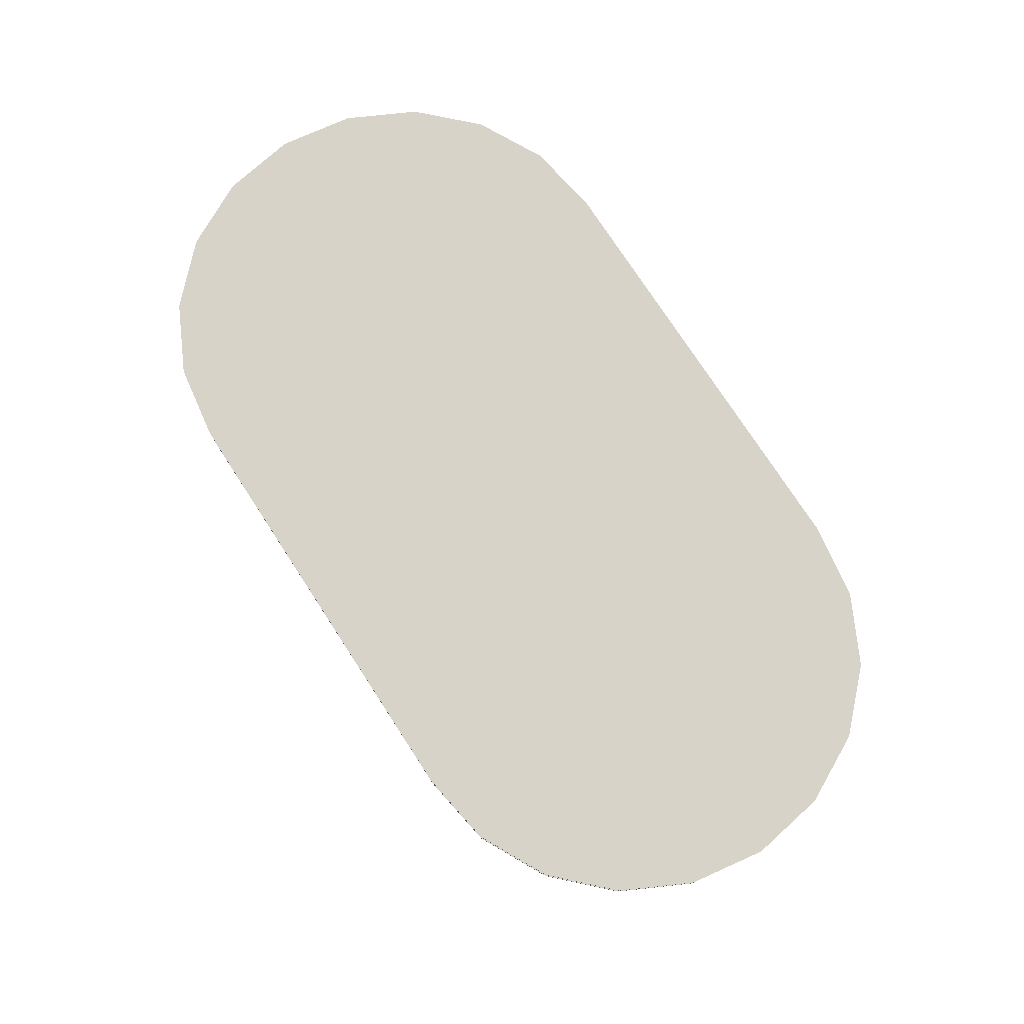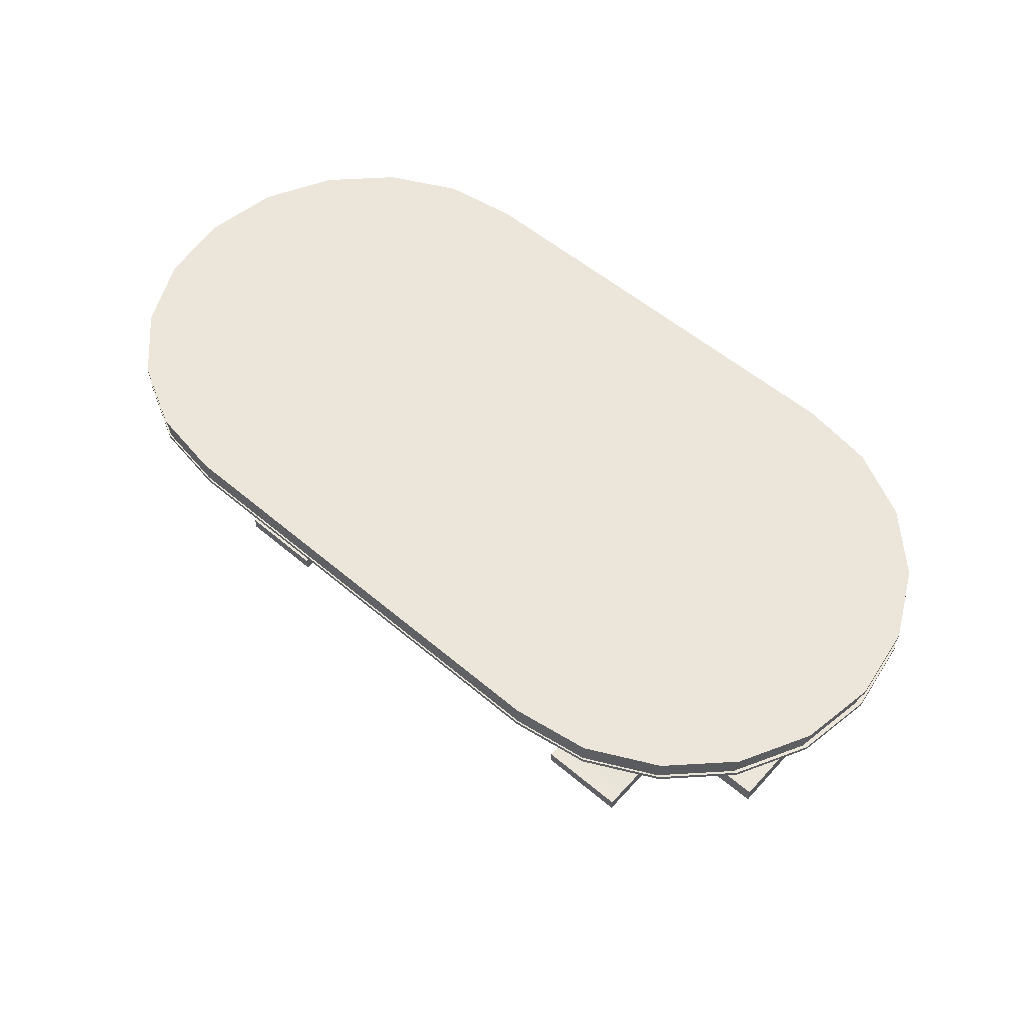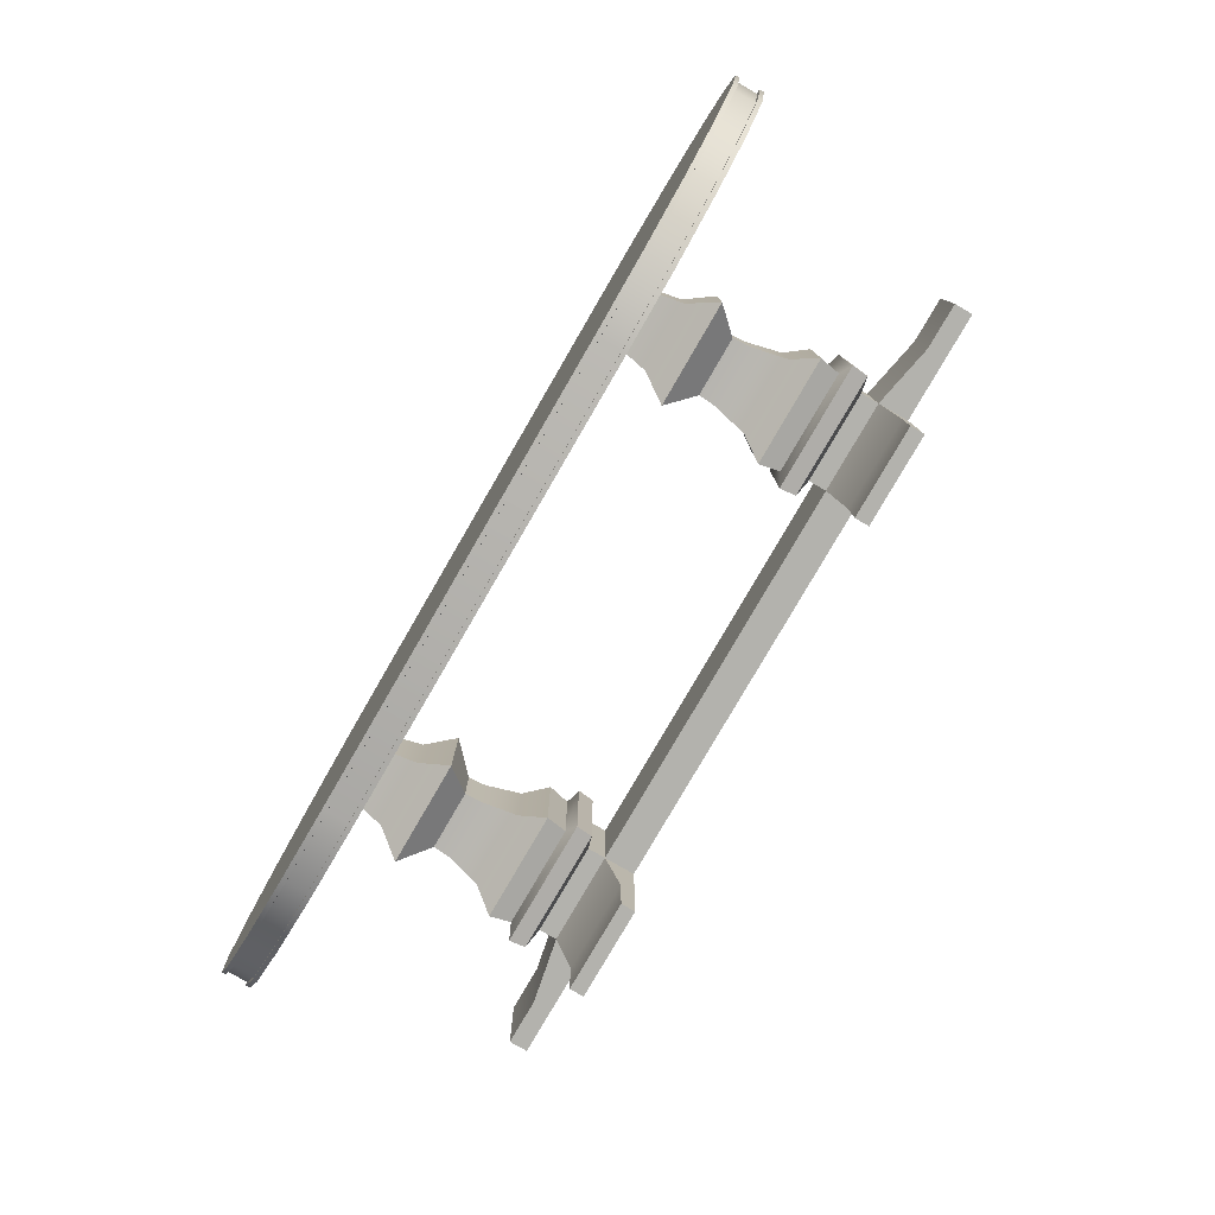
<metadata>
{"format":"obj","ext":"obj","renderer":"f3d","projection":"perspective","resolution":1024,"background":"white","views":[{"elev":76.4,"azim":-123.1,"up":"+Y"},{"elev":56.0,"azim":-138.5,"up":"+Y"},{"elev":-79.4,"azim":-120.1,"up":"+Z"}]}
</metadata>
<code>
o Table_RoundLarge_Cylinder.013
v 1.058 1.054 -0.1022
v 1.09 0.8873 -0.1338
v 1.058 1.054 0.1053
v 1.09 0.8873 0.1369
v 0.8507 1.054 -0.1022
v 0.8191 0.8873 -0.1338
v 0.8507 1.054 0.1053
v 0.8191 0.8873 0.1369
v 0.7473 0.7805 0.2086
v 1.161 0.7805 0.2086
v 1.161 0.7805 -0.2055
v 0.7473 0.7805 -0.2055
v 0.8383 0.6788 0.1177
v 1.071 0.6788 0.1177
v 1.071 0.6788 -0.1146
v 0.8383 0.6788 -0.1146
v 1.075 0.6103 -0.1188
v 0.834 0.6103 -0.1188
v 0.834 0.6103 0.1219
v 1.075 0.6103 0.1219
v 0.7556 0.3032 0.2003
v 1.153 0.3032 0.2003
v 1.153 0.3032 -0.1972
v 0.7556 0.3032 -0.1972
v 0.7074 0.2813 0.2486
v 1.201 0.2813 0.2486
v 1.201 0.2813 -0.2455
v 0.7074 0.2813 -0.2455
v 0.713 0.2173 0.243
v 1.196 0.2173 0.243
v 1.196 0.2173 -0.2399
v 0.713 0.2173 -0.2399
v 0.7762 0.1966 0.1798
v 1.133 0.1966 0.1798
v 1.133 0.1966 -0.1767
v 0.7762 0.1966 -0.1767
v 0.7762 0.1261 0.1798
v 1.133 0.1261 0.1798
v 1.133 0.1261 -0.1767
v 0.7762 0.1261 -0.1767
v 0.8029 0.4752 0.153
v 0.7408 0.3853 0.2151
v 1.168 0.3853 0.2151
v 1.106 0.4752 0.153
v 1.168 0.3853 -0.212
v 1.106 0.4752 -0.1499
v 0.7408 0.3853 -0.212
v 0.8029 0.4752 -0.1499
v 0.7762 0.005098 0.1798
v 1.133 0.005098 0.1798
v 1.133 0.005098 -0.1767
v 0.7762 0.005098 -0.1767
v 1.383 0.07678 0.1798
v 1.383 0.07678 -0.1767
v 1.383 0.005098 0.1798
v 1.383 0.005098 -0.1767
v 1.561 0.07678 0.1798
v 1.561 0.07678 -0.1767
v 1.561 0.005098 0.1798
v 1.561 0.005098 -0.1767
v 0.7762 0.0611 0.4039
v 1.133 0.0611 0.4039
v 1.133 0.0611 -0.4008
v 0.7762 0.0611 -0.4008
v 0.7762 0.005098 0.4039
v 1.133 0.005098 0.4039
v 1.133 0.005098 -0.4008
v 0.7762 0.005098 -0.4008
v 0.7762 0.0611 0.6147
v 1.133 0.0611 0.6147
v 1.133 0.0611 -0.6116
v 0.7762 0.0611 -0.6116
v 0.7762 0.005098 0.6147
v 1.133 0.005098 0.6147
v 1.133 0.005098 -0.6116
v 0.7762 0.005098 -0.6116
v -1.058 1.054 -0.1022
v -1.09 0.8873 -0.1338
v -1.058 1.054 0.1053
v -1.09 0.8873 0.1369
v -0.8507 1.054 -0.1022
v -0.8191 0.8873 -0.1338
v -0.8507 1.054 0.1053
v -0.8191 0.8873 0.1369
v -0.7473 0.7805 0.2086
v -1.161 0.7805 0.2086
v -1.161 0.7805 -0.2055
v -0.7473 0.7805 -0.2055
v -0.8383 0.6788 0.1177
v -1.071 0.6788 0.1177
v -1.071 0.6788 -0.1146
v -0.8383 0.6788 -0.1146
v -1.075 0.6103 -0.1188
v -0.834 0.6103 -0.1188
v -0.834 0.6103 0.1219
v -1.075 0.6103 0.1219
v -0.7556 0.3032 0.2003
v -1.153 0.3032 0.2003
v -1.153 0.3032 -0.1972
v -0.7556 0.3032 -0.1972
v -0.7074 0.2813 0.2486
v -1.201 0.2813 0.2486
v -1.201 0.2813 -0.2455
v -0.7074 0.2813 -0.2455
v -0.713 0.2173 0.243
v -1.196 0.2173 0.243
v -1.196 0.2173 -0.2399
v -0.713 0.2173 -0.2399
v -0.7762 0.1966 0.1798
v -1.133 0.1966 0.1798
v -1.133 0.1966 -0.1767
v -0.7762 0.1966 -0.1767
v -0.7762 0.1261 0.1798
v -1.133 0.1261 0.1798
v -1.133 0.1261 -0.1767
v -0.7762 0.1261 -0.1767
v -0.8029 0.4752 0.153
v -0.7408 0.3853 0.2151
v -1.168 0.3853 0.2151
v -1.106 0.4752 0.153
v -1.168 0.3853 -0.212
v -1.106 0.4752 -0.1499
v -0.7408 0.3853 -0.212
v -0.8029 0.4752 -0.1499
v -0.7762 0.005098 0.1798
v -1.133 0.005098 0.1798
v -1.133 0.005098 -0.1767
v -0.7762 0.005098 -0.1767
v 0 0.1261 -0.1767
v 0 0.1261 0.1798
v 0 0.005098 -0.1767
v 0 0.005098 0.1798
v -1.383 0.07678 0.1798
v -1.383 0.07678 -0.1767
v -1.383 0.005098 0.1798
v -1.383 0.005098 -0.1767
v -1.561 0.07678 0.1798
v -1.561 0.07678 -0.1767
v -1.561 0.005098 0.1798
v -1.561 0.005098 -0.1767
v -0.7762 0.0611 0.4039
v -1.133 0.0611 0.4039
v -1.133 0.0611 -0.4008
v -0.7762 0.0611 -0.4008
v -0.7762 0.005098 0.4039
v -1.133 0.005098 0.4039
v -1.133 0.005098 -0.4008
v -0.7762 0.005098 -0.4008
v -0.7762 0.0611 0.6147
v -1.133 0.0611 0.6147
v -1.133 0.0611 -0.6116
v -0.7762 0.0611 -0.6116
v -0.7762 0.005098 0.6147
v -1.133 0.005098 0.6147
v -1.133 0.005098 -0.6116
v -0.7762 0.005098 -0.6116
v 0.8862 1.011 -0.9705
v 0.8862 1.126 -0.9705
v 1.186 1.011 -0.923
v 1.186 1.126 -0.923
v 1.457 1.011 -0.7851
v 1.457 1.126 -0.7851
v 1.671 1.011 -0.5704
v 1.671 1.126 -0.5704
v 1.809 1.011 -0.2999
v 1.809 1.126 -0.2999
v 1.857 1.011 1e-06
v 1.857 1.126 1e-06
v 1.809 1.011 0.2999
v 1.809 1.126 0.2999
v 1.671 1.011 0.5704
v 1.671 1.126 0.5704
v 1.457 1.011 0.7851
v 1.457 1.126 0.7851
v 1.186 1.011 0.923
v 1.186 1.126 0.923
v 0.8862 1.011 0.9705
v 0.8862 1.126 0.9705
v 0.8862 1.028 -0.9705
v 0.8862 1.109 -0.9705
v 1.186 1.109 -0.923
v 1.186 1.028 -0.923
v 1.457 1.109 -0.7851
v 1.457 1.028 -0.7851
v 1.671 1.109 -0.5704
v 1.671 1.028 -0.5704
v 1.809 1.109 -0.2999
v 1.809 1.028 -0.2999
v 1.857 1.109 1e-06
v 1.857 1.028 1e-06
v 1.809 1.109 0.2999
v 1.809 1.028 0.2999
v 1.671 1.109 0.5704
v 1.671 1.028 0.5704
v 1.457 1.109 0.7851
v 1.457 1.028 0.7851
v 1.186 1.109 0.923
v 1.186 1.028 0.923
v 0.8862 1.109 0.9705
v 0.8862 1.028 0.9705
v 0.8879 1.029 -0.9646
v 0.8879 1.109 -0.9646
v 1.182 1.109 -0.9181
v 1.182 1.029 -0.9181
v 1.447 1.109 -0.783
v 1.447 1.029 -0.783
v 1.657 1.109 -0.5727
v 1.657 1.029 -0.5727
v 1.792 1.109 -0.3078
v 1.792 1.029 -0.3078
v 1.838 1.109 -0.01401
v 1.838 1.029 -0.01401
v 1.792 1.109 0.2797
v 1.792 1.029 0.2797
v 1.657 1.109 0.5447
v 1.657 1.029 0.5447
v 1.447 1.109 0.755
v 1.447 1.029 0.755
v 1.182 1.109 0.89
v 1.182 1.029 0.89
v 0.8879 1.109 0.9366
v 0.8879 1.029 0.9366
v -0.8862 1.011 -0.9705
v -0.8862 1.126 -0.9705
v -1.186 1.011 -0.923
v -1.186 1.126 -0.923
v -1.457 1.011 -0.7851
v -1.457 1.126 -0.7851
v -1.671 1.011 -0.5704
v -1.671 1.126 -0.5704
v -1.809 1.011 -0.2999
v -1.809 1.126 -0.2999
v -1.857 1.011 2e-06
v -1.857 1.126 2e-06
v -1.809 1.011 0.2999
v -1.809 1.126 0.2999
v -1.671 1.011 0.5704
v -1.671 1.126 0.5704
v -1.457 1.011 0.7851
v -1.457 1.126 0.7851
v -1.186 1.011 0.923
v -1.186 1.126 0.923
v -0.8862 1.011 0.9705
v -0.8862 1.126 0.9705
v -0.8862 1.028 -0.9705
v -0.8862 1.109 -0.9705
v -1.186 1.109 -0.923
v -1.186 1.028 -0.923
v -1.457 1.109 -0.7851
v -1.457 1.028 -0.7851
v -1.671 1.109 -0.5704
v -1.671 1.028 -0.5704
v -1.809 1.109 -0.2999
v -1.809 1.028 -0.2999
v -1.857 1.109 2e-06
v -1.857 1.028 2e-06
v -1.809 1.109 0.2999
v -1.809 1.028 0.2999
v -1.671 1.109 0.5704
v -1.671 1.028 0.5704
v -1.457 1.109 0.7851
v -1.457 1.028 0.7851
v -1.186 1.109 0.923
v -1.186 1.028 0.923
v -0.8862 1.109 0.9705
v -0.8862 1.028 0.9705
v -0.8879 1.029 -0.9646
v -0.8879 1.109 -0.9646
v -1.182 1.109 -0.9181
v -1.182 1.029 -0.9181
v -1.447 1.109 -0.783
v -1.447 1.029 -0.783
v -1.657 1.109 -0.5727
v -1.657 1.029 -0.5727
v -1.792 1.109 -0.3078
v -1.792 1.029 -0.3078
v -1.838 1.109 -0.01401
v -1.838 1.029 -0.01401
v -1.792 1.109 0.2797
v -1.792 1.029 0.2797
v -1.657 1.109 0.5447
v -1.657 1.029 0.5447
v -1.447 1.109 0.755
v -1.447 1.029 0.755
v -1.182 1.109 0.89
v -1.182 1.029 0.89
v -0.8879 1.109 0.9366
v -0.8879 1.029 0.9366
v -0 1.011 -0.9705
v -0 1.126 -0.9705
v -0 1.011 0.9705
v -0 1.126 0.9705
v -0 1.028 -0.9705
v -0 1.109 -0.9705
v -0 1.109 0.9705
v -0 1.028 0.9705
v -0 1.029 -0.9646
v -0 1.109 -0.9646
v -0 1.109 0.9366
v -0 1.029 0.9366
f 1 4 2
f 3 8 4
f 5 2 6
f 5 3 1
f 7 6 8
f 11 6 2
f 6 9 8
f 11 16 12
f 4 11 2
f 20 46 17
f 9 14 10
f 12 13 9
f 10 15 11
f 45 24 47
f 43 23 45
f 16 19 13
f 47 21 42
f 23 28 24
f 17 48 18
f 19 44 20
f 18 41 19
f 28 29 25
f 21 26 22
f 24 25 21
f 22 27 23
f 32 35 36
f 26 31 27
f 27 32 28
f 26 29 30
f 35 40 36
f 29 34 30
f 32 33 29
f 30 35 31
f 50 65 49
f 33 38 34
f 36 37 33
f 34 39 35
f 43 41 42
f 45 44 43
f 47 46 45
f 42 48 47
f 43 21 22
f 13 20 14
f 16 17 18
f 14 17 15
f 9 4 8
f 51 49 52
f 52 67 51
f 52 129 40
f 50 53 38
f 49 131 52
f 40 130 37
f 37 132 49
f 54 60 56
f 51 55 50
f 38 54 39
f 51 54 56
f 57 60 58
f 53 58 54
f 55 57 53
f 56 59 55
f 63 72 64
f 68 75 67
f 50 62 66
f 39 64 40
f 52 64 68
f 37 62 38
f 49 61 37
f 51 63 39
f 71 76 72
f 69 74 70
f 65 69 61
f 67 71 63
f 66 73 65
f 61 70 62
f 62 74 66
f 64 76 68
f 80 77 78
f 84 79 80
f 78 81 82
f 79 81 77
f 82 83 84
f 82 87 78
f 84 88 82
f 92 87 88
f 78 86 80
f 122 96 93
f 90 85 86
f 89 88 85
f 87 90 86
f 100 121 123
f 99 119 121
f 95 92 89
f 97 123 118
f 104 99 100
f 124 93 94
f 120 95 96
f 117 94 95
f 105 104 101
f 102 97 98
f 97 104 100
f 103 98 99
f 108 111 107
f 107 102 103
f 108 103 104
f 106 101 102
f 116 111 112
f 110 105 106
f 109 108 105
f 111 106 107
f 145 126 125
f 114 109 110
f 113 112 109
f 115 110 111
f 117 119 118
f 120 121 119
f 122 123 121
f 124 118 123
f 119 97 118
f 96 89 90
f 92 93 91
f 93 90 91
f 80 85 84
f 125 127 128
f 147 128 127
f 129 128 116
f 133 126 114
f 131 125 128
f 130 116 113
f 132 113 125
f 140 134 136
f 135 127 126
f 134 114 115
f 127 134 115
f 140 137 138
f 138 133 134
f 137 135 133
f 139 136 135
f 152 143 144
f 155 148 147
f 126 142 114
f 144 115 116
f 128 144 116
f 142 113 114
f 141 125 113
f 143 127 115
f 156 151 152
f 154 149 150
f 149 145 141
f 151 147 143
f 153 146 145
f 150 141 142
f 154 142 146
f 156 144 148
f 158 181 180
f 160 183 181
f 162 185 183
f 164 187 185
f 166 189 187
f 168 191 189
f 170 193 191
f 172 195 193
f 174 197 195
f 176 199 197
f 168 164 158
f 196 220 198
f 183 207 205
f 197 221 219
f 184 208 186
f 198 222 200
f 185 209 207
f 198 177 175
f 186 210 188
f 196 175 173
f 194 173 171
f 192 171 169
f 187 211 209
f 190 169 167
f 188 167 165
f 186 165 163
f 188 212 190
f 184 163 161
f 182 161 159
f 179 159 157
f 189 213 211
f 219 222 220
f 217 220 218
f 215 218 216
f 213 216 214
f 211 214 212
f 209 212 210
f 207 210 208
f 205 208 206
f 203 206 204
f 202 204 201
f 182 206 184
f 195 219 217
f 181 205 203
f 194 218 196
f 179 204 182
f 193 217 215
f 180 203 202
f 192 216 194
f 191 215 213
f 190 214 192
f 161 165 173
f 178 290 292
f 200 291 177
f 178 295 199
f 199 299 221
f 177 289 157
f 221 300 222
f 157 293 179
f 201 298 202
f 180 298 294
f 200 300 296
f 180 290 158
f 179 297 201
f 247 224 246
f 249 226 247
f 251 228 249
f 253 230 251
f 255 232 253
f 257 234 255
f 259 236 257
f 261 238 259
f 263 240 261
f 265 242 263
f 232 236 244
f 286 262 264
f 249 273 251
f 263 287 265
f 274 250 252
f 288 264 266
f 251 275 253
f 243 264 241
f 276 252 254
f 241 262 239
f 239 260 237
f 237 258 235
f 253 277 255
f 235 256 233
f 233 254 231
f 231 252 229
f 278 254 256
f 229 250 227
f 227 248 225
f 225 245 223
f 255 279 257
f 288 285 286
f 286 283 284
f 284 281 282
f 282 279 280
f 280 277 278
f 278 275 276
f 276 273 274
f 274 271 272
f 272 269 270
f 270 268 267
f 272 248 250
f 261 285 263
f 247 271 249
f 284 260 262
f 270 245 248
f 259 283 261
f 246 269 247
f 282 258 260
f 257 281 259
f 280 256 258
f 241 233 225
f 292 224 244
f 291 266 243
f 295 244 265
f 299 265 287
f 289 243 223
f 300 287 288
f 293 223 245
f 298 267 268
f 246 298 268
f 266 300 288
f 290 246 224
f 297 245 267
f 1 3 4
f 3 7 8
f 5 1 2
f 5 7 3
f 7 5 6
f 11 12 6
f 6 12 9
f 11 15 16
f 4 10 11
f 20 44 46
f 9 13 14
f 12 16 13
f 10 14 15
f 45 23 24
f 43 22 23
f 16 18 19
f 47 24 21
f 23 27 28
f 17 46 48
f 19 41 44
f 18 48 41
f 28 32 29
f 21 25 26
f 24 28 25
f 22 26 27
f 32 31 35
f 26 30 31
f 27 31 32
f 26 25 29
f 35 39 40
f 29 33 34
f 32 36 33
f 30 34 35
f 50 66 65
f 33 37 38
f 36 40 37
f 34 38 39
f 43 44 41
f 45 46 44
f 47 48 46
f 42 41 48
f 43 42 21
f 13 19 20
f 16 15 17
f 14 20 17
f 9 10 4
f 51 50 49
f 52 68 67
f 52 131 129
f 50 55 53
f 49 132 131
f 40 129 130
f 37 130 132
f 54 58 60
f 51 56 55
f 38 53 54
f 51 39 54
f 57 59 60
f 53 57 58
f 55 59 57
f 56 60 59
f 63 71 72
f 68 76 75
f 50 38 62
f 39 63 64
f 52 40 64
f 37 61 62
f 49 65 61
f 51 67 63
f 71 75 76
f 69 73 74
f 65 73 69
f 67 75 71
f 66 74 73
f 61 69 70
f 62 70 74
f 64 72 76
f 80 79 77
f 84 83 79
f 78 77 81
f 79 83 81
f 82 81 83
f 82 88 87
f 84 85 88
f 92 91 87
f 78 87 86
f 122 120 96
f 90 89 85
f 89 92 88
f 87 91 90
f 100 99 121
f 99 98 119
f 95 94 92
f 97 100 123
f 104 103 99
f 124 122 93
f 120 117 95
f 117 124 94
f 105 108 104
f 102 101 97
f 97 101 104
f 103 102 98
f 108 112 111
f 107 106 102
f 108 107 103
f 106 105 101
f 116 115 111
f 110 109 105
f 109 112 108
f 111 110 106
f 145 146 126
f 114 113 109
f 113 116 112
f 115 114 110
f 117 120 119
f 120 122 121
f 122 124 123
f 124 117 118
f 119 98 97
f 96 95 89
f 92 94 93
f 93 96 90
f 80 86 85
f 125 126 127
f 147 148 128
f 129 131 128
f 133 135 126
f 131 132 125
f 130 129 116
f 132 130 113
f 140 138 134
f 135 136 127
f 134 133 114
f 127 136 134
f 140 139 137
f 138 137 133
f 137 139 135
f 139 140 136
f 152 151 143
f 155 156 148
f 126 146 142
f 144 143 115
f 128 148 144
f 142 141 113
f 141 145 125
f 143 147 127
f 156 155 151
f 154 153 149
f 149 153 145
f 151 155 147
f 153 154 146
f 150 149 141
f 154 150 142
f 156 152 144
f 158 160 181
f 160 162 183
f 162 164 185
f 164 166 187
f 166 168 189
f 168 170 191
f 170 172 193
f 172 174 195
f 174 176 197
f 176 178 199
f 162 160 164
f 160 158 164
f 158 178 176
f 176 174 158
f 174 172 158
f 172 170 168
f 168 166 164
f 172 168 158
f 196 218 220
f 183 185 207
f 197 199 221
f 184 206 208
f 198 220 222
f 185 187 209
f 198 200 177
f 186 208 210
f 196 198 175
f 194 196 173
f 192 194 171
f 187 189 211
f 190 192 169
f 188 190 167
f 186 188 165
f 188 210 212
f 184 186 163
f 182 184 161
f 179 182 159
f 189 191 213
f 219 221 222
f 217 219 220
f 215 217 218
f 213 215 216
f 211 213 214
f 209 211 212
f 207 209 210
f 205 207 208
f 203 205 206
f 202 203 204
f 182 204 206
f 195 197 219
f 181 183 205
f 194 216 218
f 179 201 204
f 193 195 217
f 180 181 203
f 192 214 216
f 191 193 215
f 190 212 214
f 175 177 173
f 177 157 173
f 157 159 161
f 161 163 165
f 165 167 169
f 169 171 165
f 171 173 165
f 157 161 173
f 178 158 290
f 200 296 291
f 178 292 295
f 199 295 299
f 177 291 289
f 221 299 300
f 157 289 293
f 201 297 298
f 180 202 298
f 200 222 300
f 180 294 290
f 179 293 297
f 247 226 224
f 249 228 226
f 251 230 228
f 253 232 230
f 255 234 232
f 257 236 234
f 259 238 236
f 261 240 238
f 263 242 240
f 265 244 242
f 224 226 228
f 228 230 232
f 232 234 236
f 236 238 244
f 238 240 244
f 240 242 244
f 244 224 228
f 228 232 244
f 286 284 262
f 249 271 273
f 263 285 287
f 274 272 250
f 288 286 264
f 251 273 275
f 243 266 264
f 276 274 252
f 241 264 262
f 239 262 260
f 237 260 258
f 253 275 277
f 235 258 256
f 233 256 254
f 231 254 252
f 278 276 254
f 229 252 250
f 227 250 248
f 225 248 245
f 255 277 279
f 288 287 285
f 286 285 283
f 284 283 281
f 282 281 279
f 280 279 277
f 278 277 275
f 276 275 273
f 274 273 271
f 272 271 269
f 270 269 268
f 272 270 248
f 261 283 285
f 247 269 271
f 284 282 260
f 270 267 245
f 259 281 283
f 246 268 269
f 282 280 258
f 257 279 281
f 280 278 256
f 223 243 241
f 241 239 237
f 237 235 241
f 235 233 241
f 233 231 225
f 231 229 225
f 229 227 225
f 225 223 241
f 292 290 224
f 291 296 266
f 295 292 244
f 299 295 265
f 289 291 243
f 300 299 287
f 293 289 223
f 298 297 267
f 246 294 298
f 266 296 300
f 290 294 246
f 297 293 245

</code>
